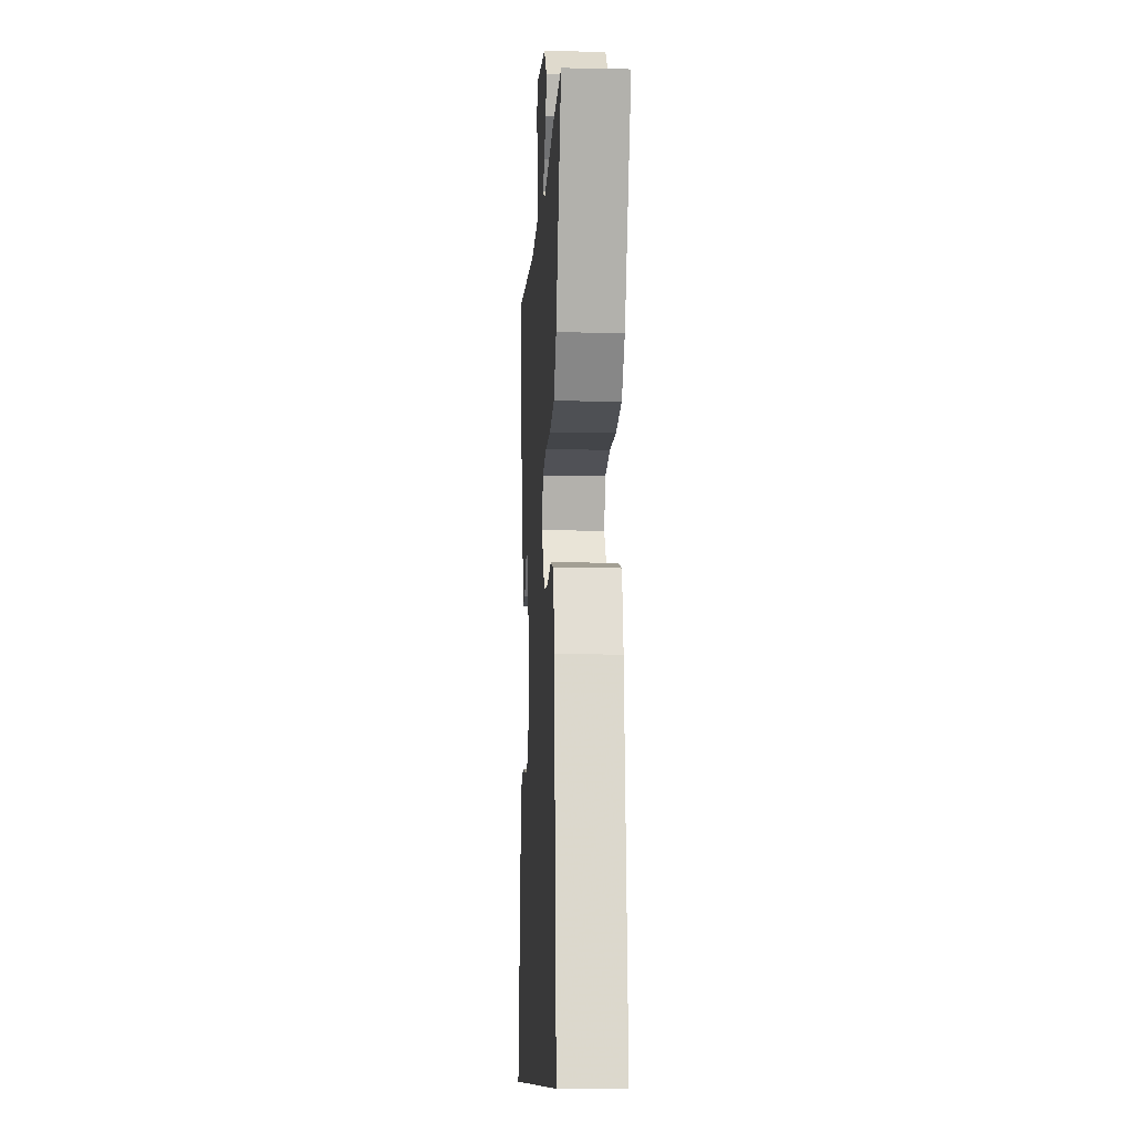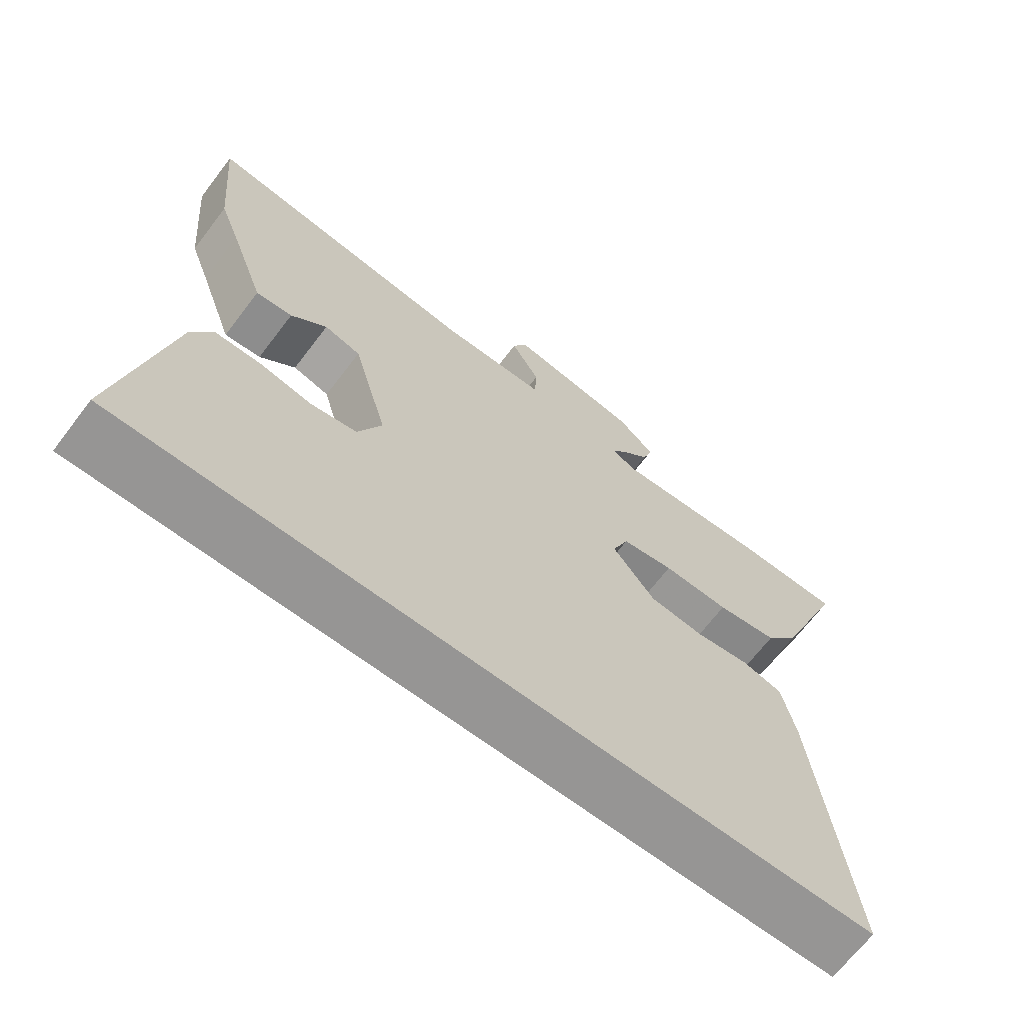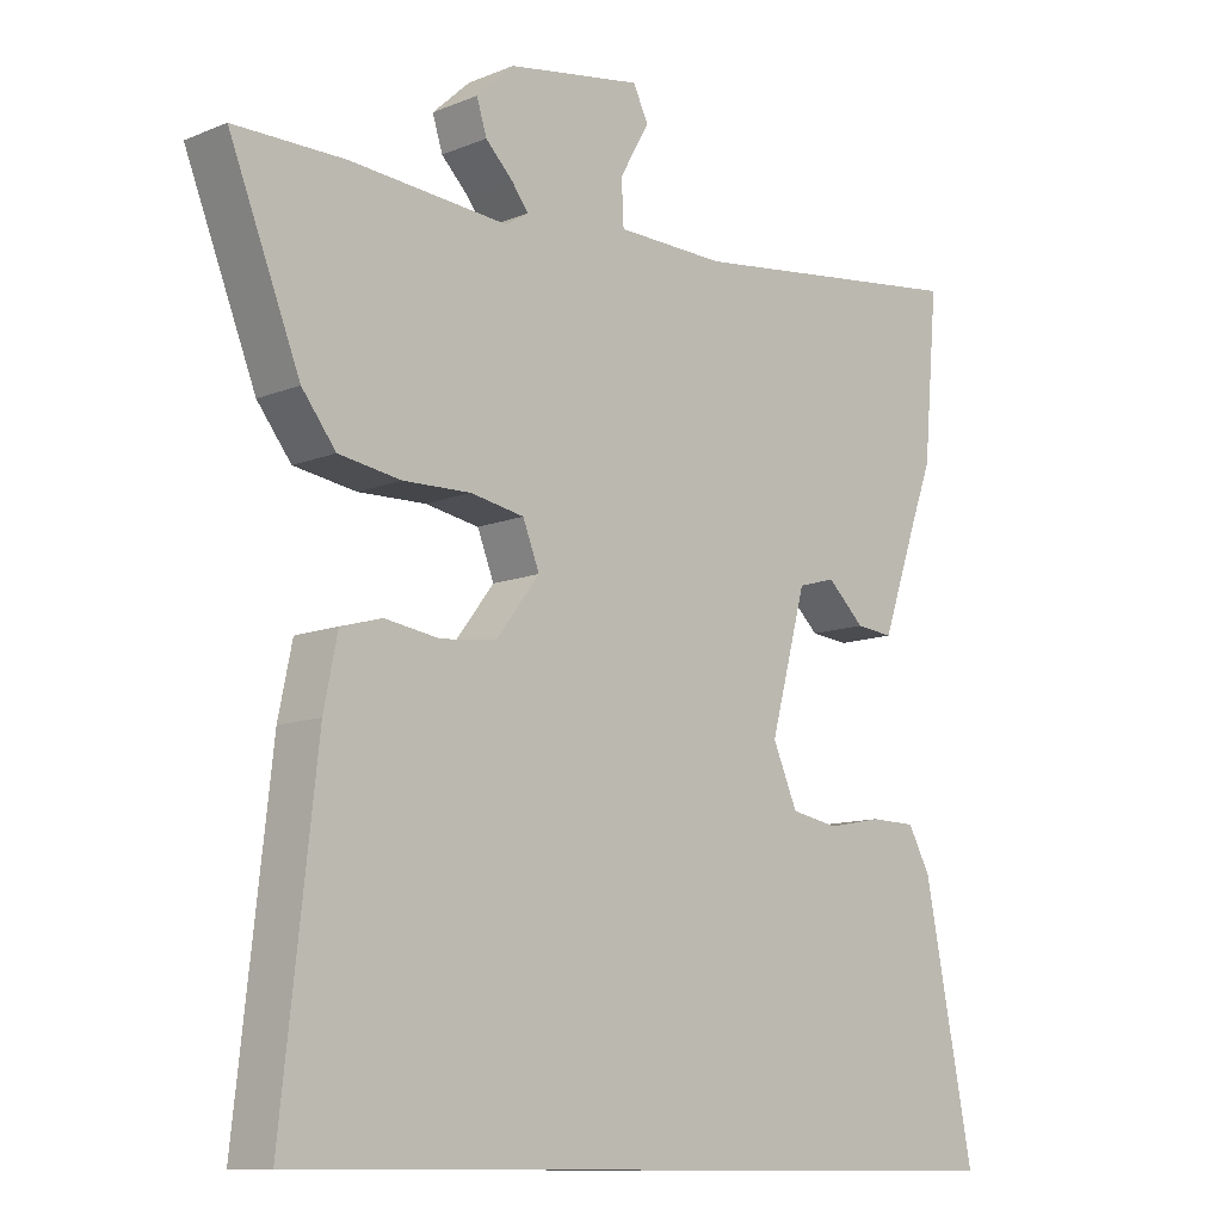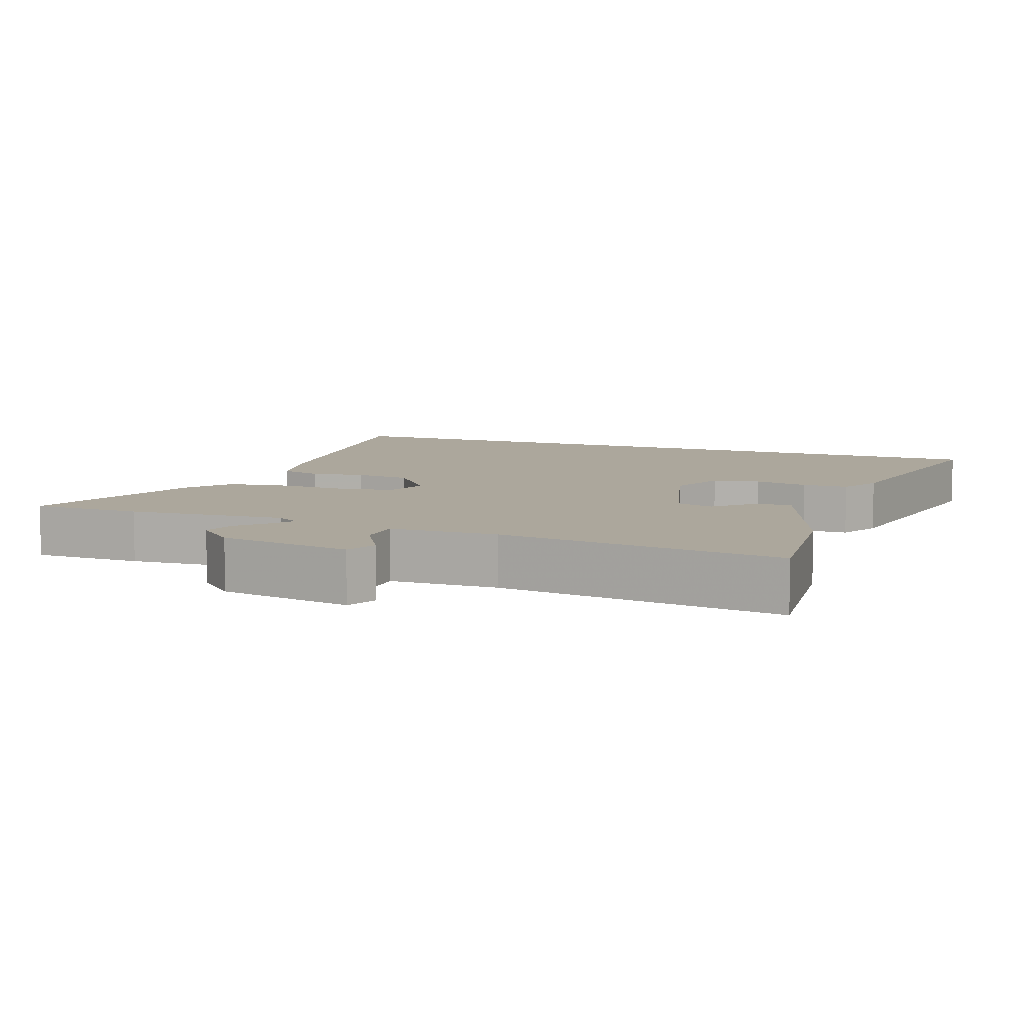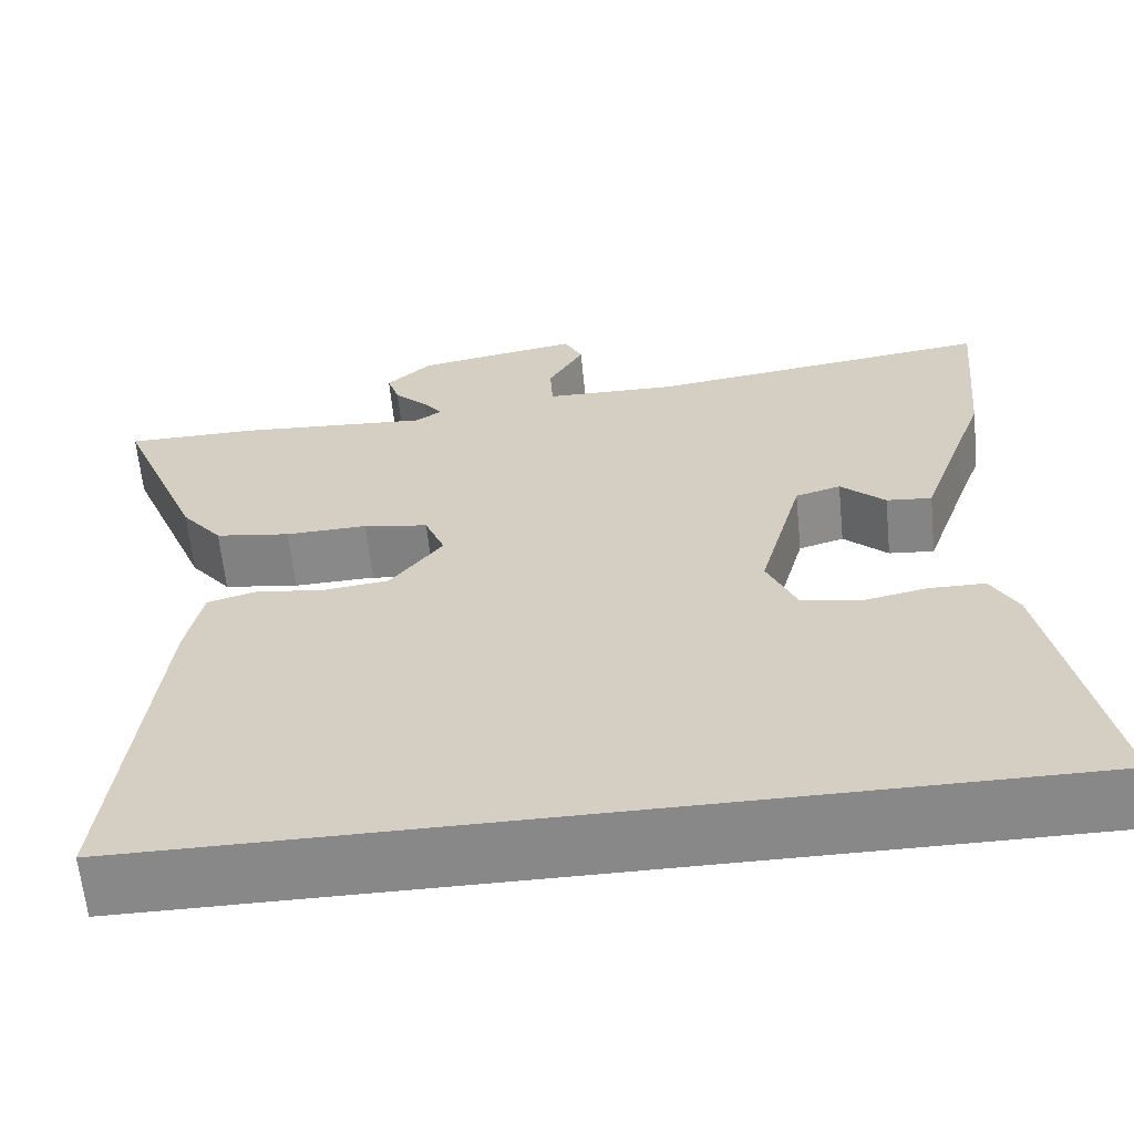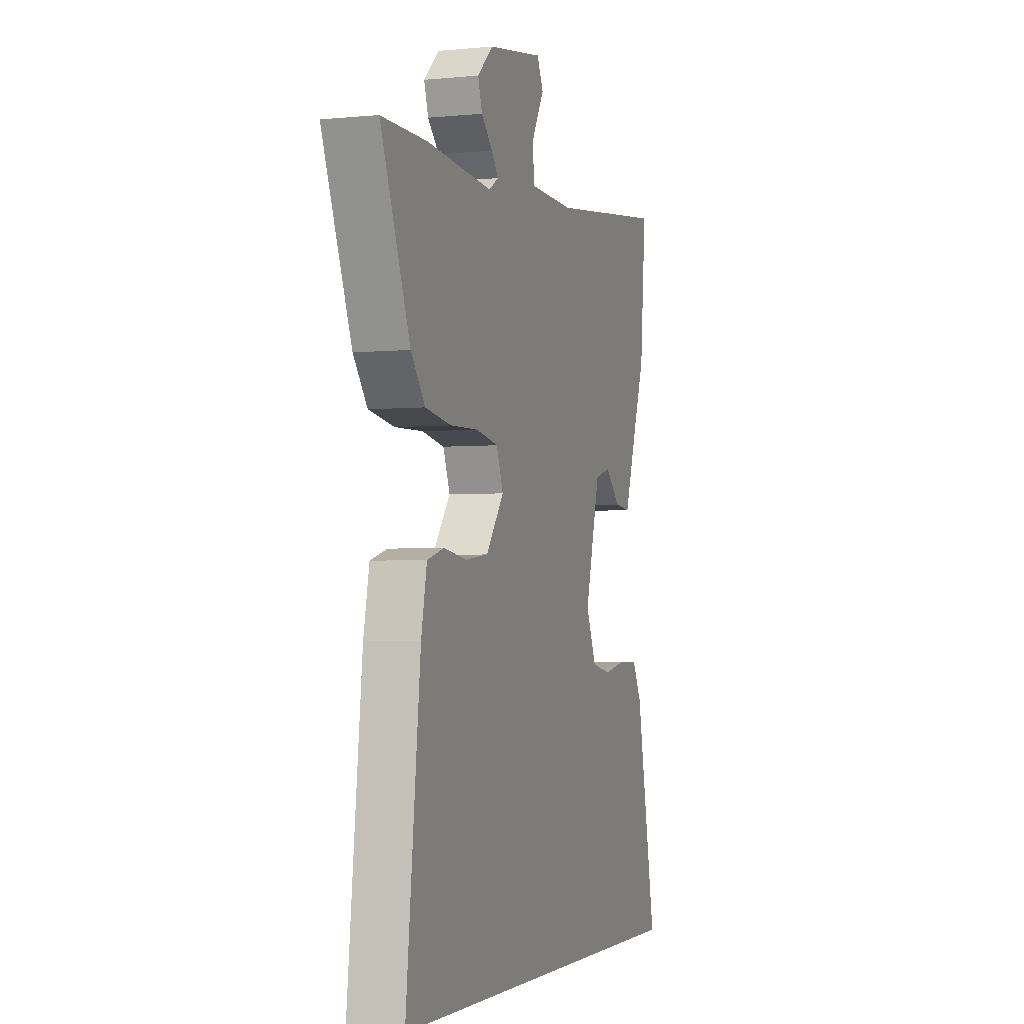
<metadata>
{"format":"obj","ext":"obj","renderer":"f3d","projection":"perspective","resolution":1024,"background":"white","views":[{"elev":-10.4,"azim":-93.0,"up":"+Z"},{"elev":-67.6,"azim":142.7,"up":"+Z"},{"elev":-11.0,"azim":-45.2,"up":"+Z"},{"elev":8.3,"azim":20.2,"up":"+Y"},{"elev":-62.8,"azim":5.7,"up":"+Z"},{"elev":-3.2,"azim":-71.7,"up":"+Z"}]}
</metadata>
<code>
v -0.505 0.07 -0.5
v -0.457 0.07 -0.071
v -0.438 0.07 0.021
v -0.381 0.07 0.037
v -0.305 0.07 0.026
v -0.228 0.07 0.035
v -0.168 0.07 0.113
v -0.191 0.07 0.171
v -0.265 0.07 0.184
v -0.359 0.07 0.181
v -0.445 0.07 0.194
v -0.492 0.07 0.254
v -0.59 0.07 0.499
v -0.438 0.07 0.5
v -0.219 0.07 0.484
v -0.187 0.07 0.504
v -0.21 0.07 0.534
v -0.248 0.07 0.572
v -0.262 0.07 0.616
v -0.21 0.07 0.664
v -0.024 0.07 0.696
v -0.003 0.07 0.653
v -0.044 0.07 0.581
v -0.041 0.07 0.521
v 0.11 0.07 0.518
v 0.506 0.07 0.57
v 0.486 0.07 0.347
v 0.457 0.07 0.268
v 0.406 0.07 0.123
v 0.354 0.07 0.128
v 0.303 0.07 0.176
v 0.251 0.07 0.161
v 0.201 0.07 -0.023
v 0.235 0.07 -0.101
v 0.301 0.07 -0.113
v 0.376 0.07 -0.098
v 0.44 0.07 -0.099
v 0.471 0.07 -0.156
v 0.539 0.07 -0.5
v -0.505 0 -0.5
v -0.457 0 -0.071
v -0.438 0 0.021
v -0.381 0 0.037
v -0.305 0 0.026
v -0.228 0 0.035
v -0.168 0 0.113
v -0.191 0 0.171
v -0.265 0 0.184
v -0.359 0 0.181
v -0.445 0 0.194
v -0.492 0 0.254
v -0.59 0 0.499
v -0.438 0 0.5
v -0.219 0 0.484
v -0.187 0 0.504
v -0.21 0 0.534
v -0.248 0 0.572
v -0.262 0 0.616
v -0.21 0 0.664
v -0.024 0 0.696
v -0.003 0 0.653
v -0.044 0 0.581
v -0.041 0 0.521
v 0.11 0 0.518
v 0.506 0 0.57
v 0.486 0 0.347
v 0.457 0 0.268
v 0.406 0 0.123
v 0.354 0 0.128
v 0.303 0 0.176
v 0.251 0 0.161
v 0.201 0 -0.023
v 0.235 0 -0.101
v 0.301 0 -0.113
v 0.376 0 -0.098
v 0.44 0 -0.099
v 0.471 0 -0.156
v 0.539 0 -0.5
f 38 39 1
f 37 38 1
f 36 37 1
f 35 36 1
f 1 2 3
f 35 1 3
f 34 35 3
f 33 34 3
f 28 29 30 31
f 28 31 32
f 27 28 32
f 26 27 32
f 25 26 32
f 24 25 32 33
f 21 22 23
f 20 21 23
f 19 20 23
f 18 19 23
f 17 18 23
f 16 17 23 24
f 15 16 24 33
f 13 14 15
f 12 13 15
f 11 12 15
f 10 11 15
f 9 10 15
f 8 9 15
f 7 8 15 33
f 3 4 5
f 33 3 5
f 33 5 6
f 6 7 33
f 40 78 77
f 40 77 76
f 40 76 75
f 40 75 74
f 42 41 40
f 42 40 74
f 42 74 73
f 42 73 72
f 70 69 68 67
f 71 70 67
f 71 67 66
f 71 66 65
f 71 65 64
f 72 71 64 63
f 62 61 60
f 62 60 59
f 62 59 58
f 62 58 57
f 62 57 56
f 63 62 56 55
f 72 63 55 54
f 54 53 52
f 54 52 51
f 54 51 50
f 54 50 49
f 54 49 48
f 54 48 47
f 72 54 47 46
f 44 43 42
f 44 42 72
f 45 44 72
f 72 46 45
f 1 40 41 2
f 2 41 42 3
f 3 42 43 4
f 4 43 44 5
f 5 44 45 6
f 6 45 46 7
f 7 46 47 8
f 8 47 48 9
f 9 48 49 10
f 10 49 50 11
f 11 50 51 12
f 12 51 52 13
f 13 52 53 14
f 14 53 54 15
f 15 54 55 16
f 16 55 56 17
f 17 56 57 18
f 18 57 58 19
f 19 58 59 20
f 20 59 60 21
f 21 60 61 22
f 22 61 62 23
f 23 62 63 24
f 24 63 64 25
f 25 64 65 26
f 26 65 66 27
f 27 66 67 28
f 28 67 68 29
f 29 68 69 30
f 30 69 70 31
f 31 70 71 32
f 32 71 72 33
f 33 72 73 34
f 34 73 74 35
f 35 74 75 36
f 36 75 76 37
f 37 76 77 38
f 38 77 78 39
f 39 78 40 1

</code>
